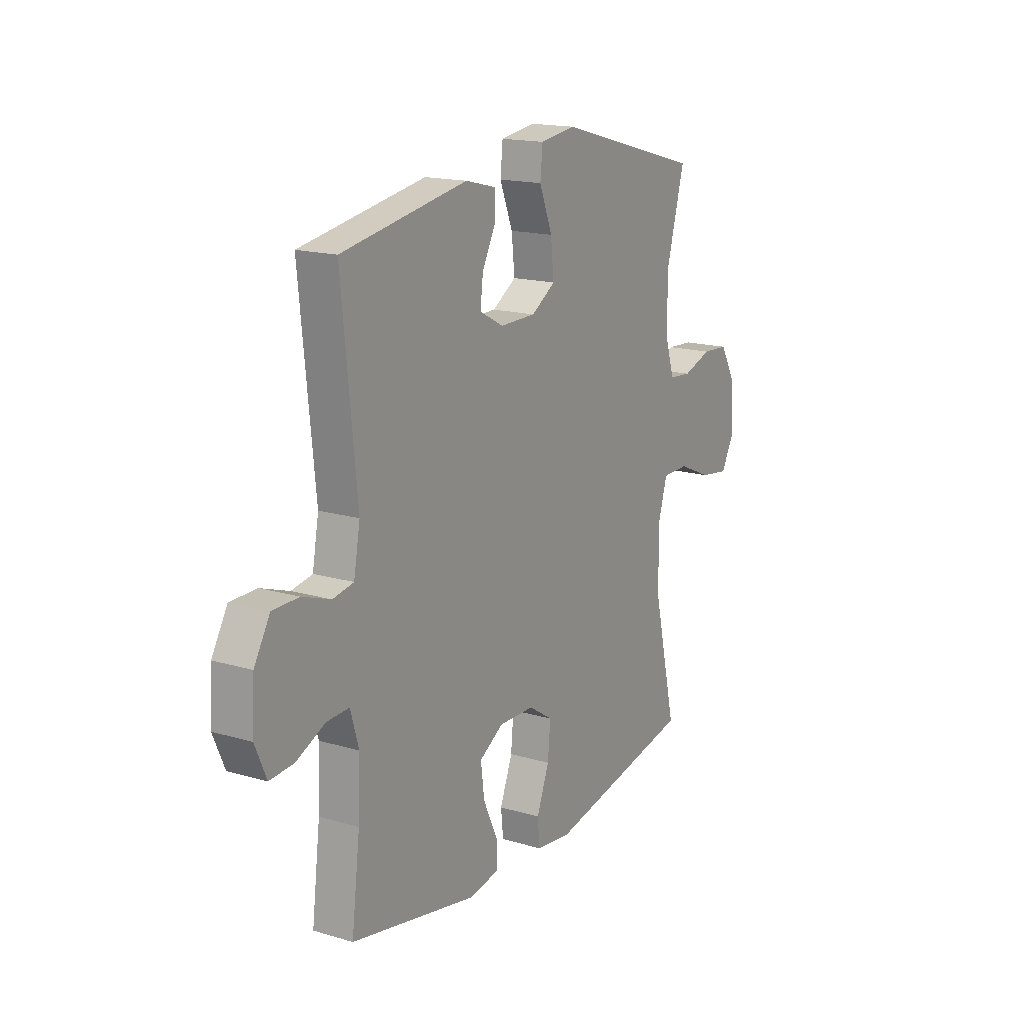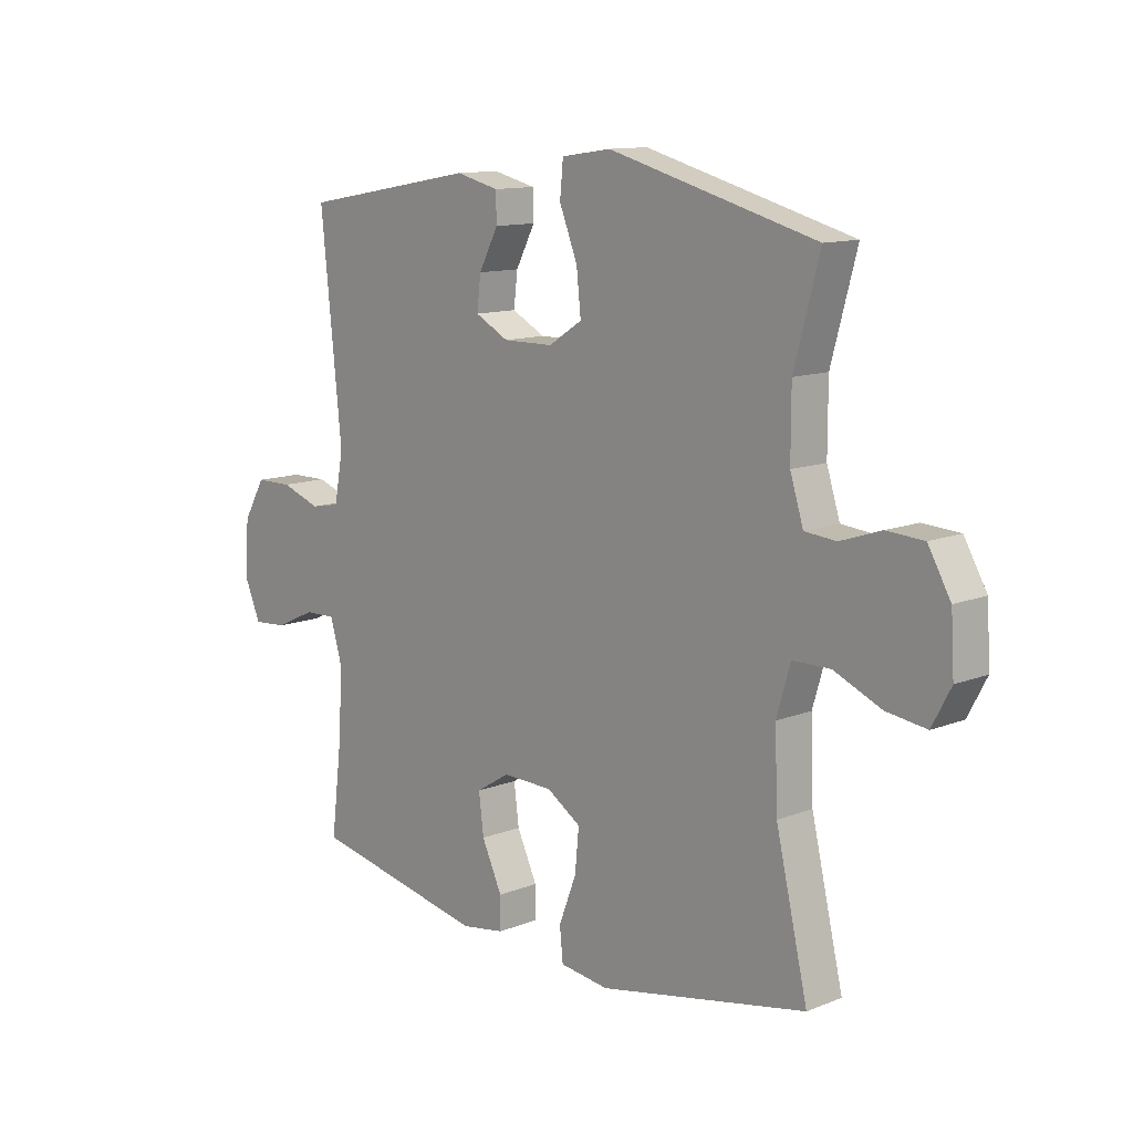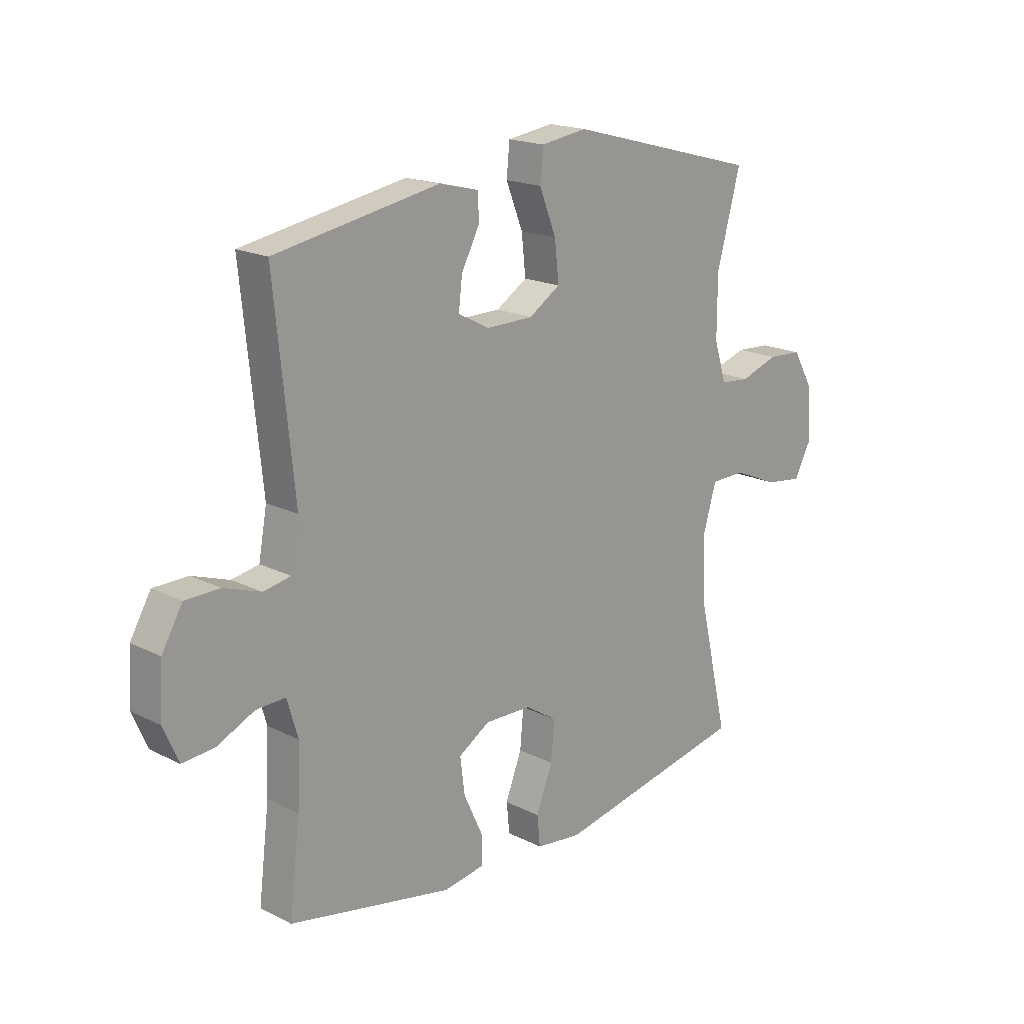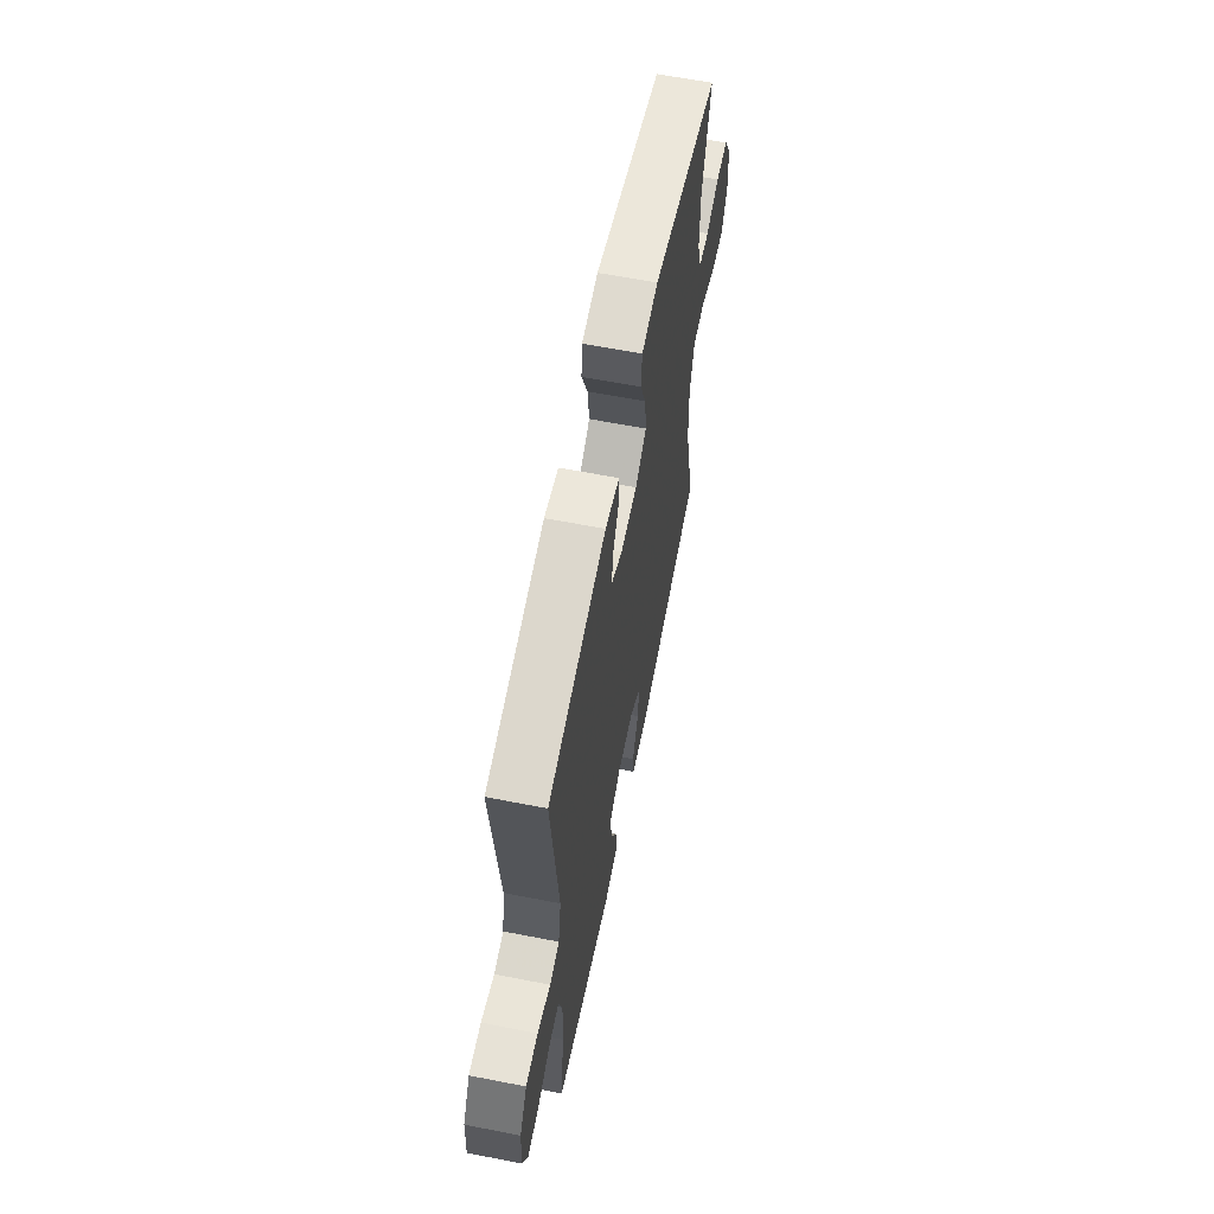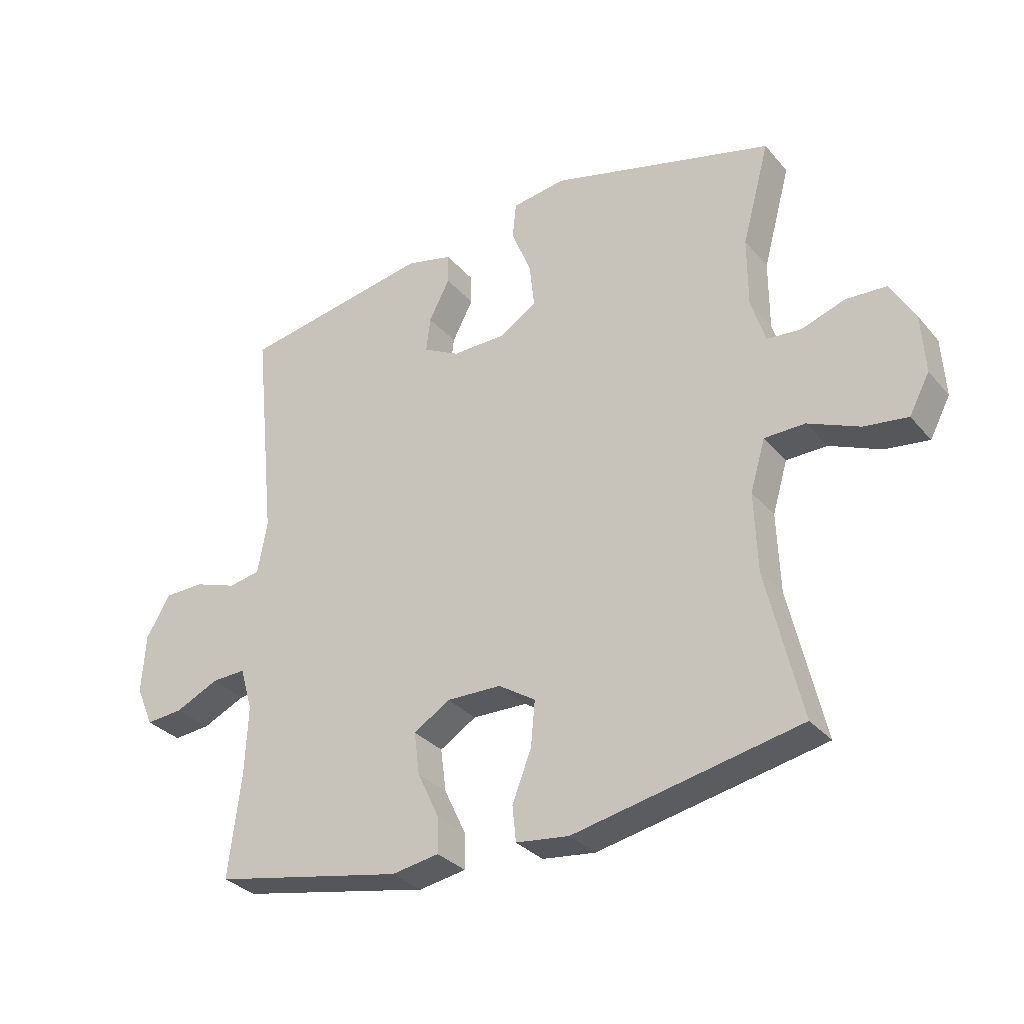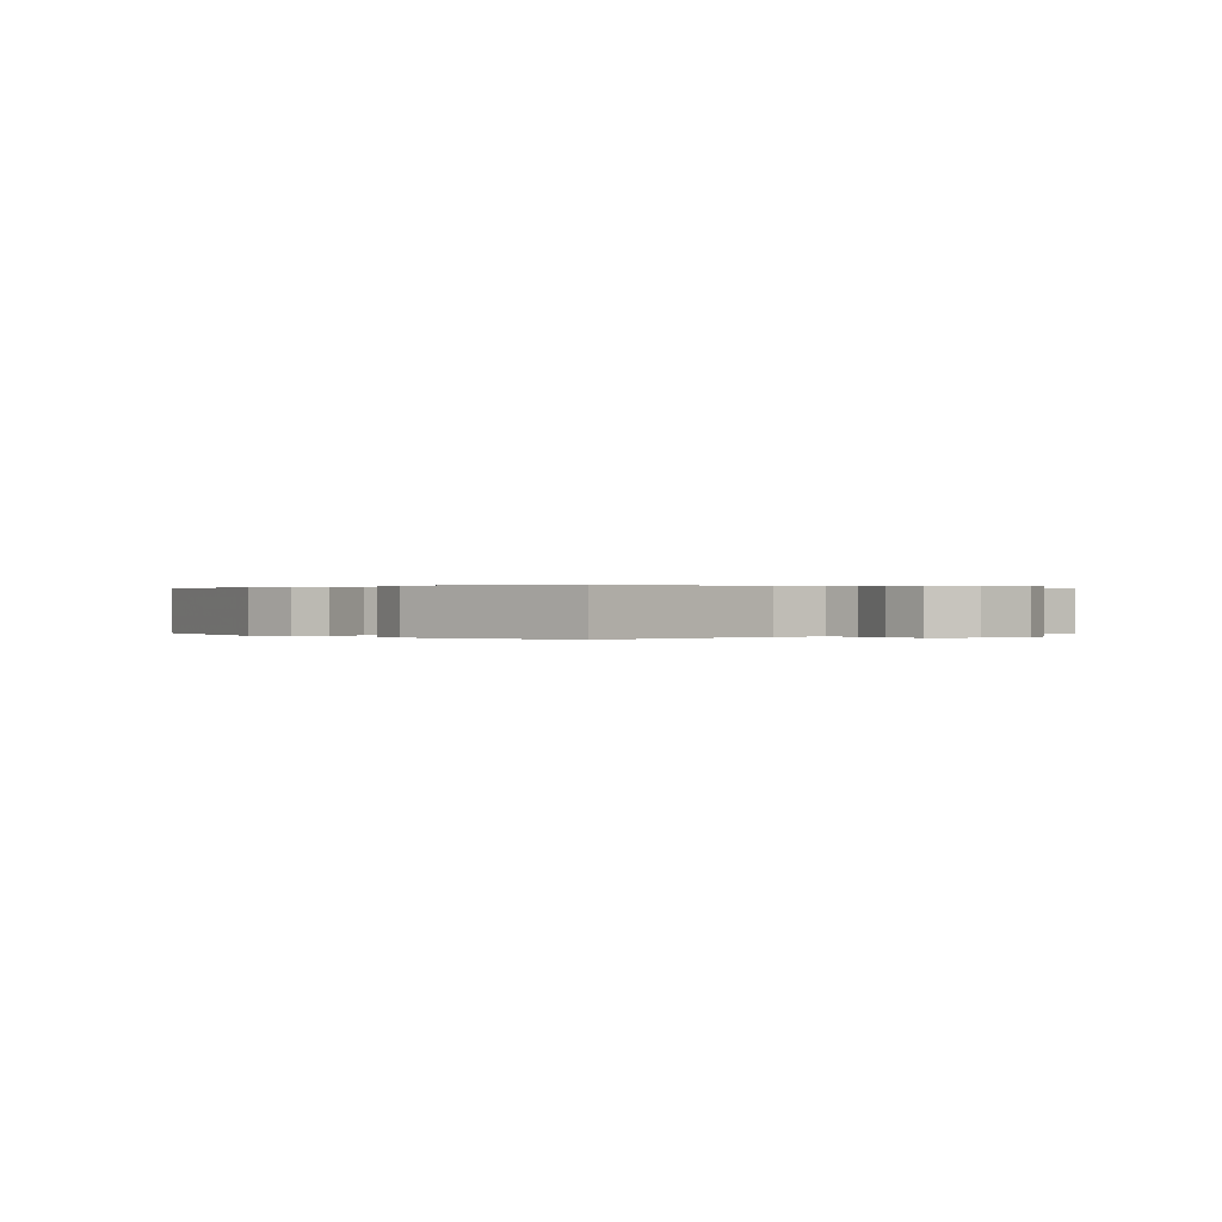
<metadata>
{"format":"obj","ext":"obj","renderer":"f3d","projection":"perspective","resolution":1024,"background":"white","views":[{"elev":16.6,"azim":121.0,"up":"+Z"},{"elev":12.0,"azim":-133.1,"up":"+Z"},{"elev":18.3,"azim":134.2,"up":"+Z"},{"elev":62.3,"azim":101.2,"up":"+Z"},{"elev":-31.6,"azim":-146.9,"up":"+Z"},{"elev":0.1,"azim":48.3,"up":"+Y"}]}
</metadata>
<code>
v 0.5 0.07 0.5
v 0.462 0.07 0.128
v 0.478 0.07 0.04
v 0.531 0.07 0.03
v 0.603 0.07 0.055
v 0.67 0.07 0.054
v 0.71 0.07 -0.015
v 0.716 0.07 -0.114
v 0.687 0.07 -0.181
v 0.625 0.07 -0.176
v 0.552 0.07 -0.142
v 0.495 0.07 -0.14
v 0.474 0.07 -0.212
v 0.479 0.07 -0.328
v 0.5 0.07 -0.5
v 0.181 0.07 -0.564
v 0.102 0.07 -0.551
v 0.102 0.07 -0.494
v 0.139 0.07 -0.415
v 0.148 0.07 -0.344
v 0.087 0.07 -0.306
v -0.004 0.07 -0.308
v -0.066 0.07 -0.348
v -0.059 0.07 -0.423
v -0.027 0.07 -0.506
v -0.033 0.07 -0.565
v -0.122 0.07 -0.576
v -0.5 0.07 -0.5
v -0.442 0.07 -0.252
v -0.437 0.07 -0.119
v -0.462 0.07 -0.034
v -0.53 0.07 -0.033
v -0.616 0.07 -0.07
v -0.689 0.07 -0.08
v -0.723 0.07 -0.016
v -0.717 0.07 0.082
v -0.676 0.07 0.153
v -0.609 0.07 0.157
v -0.535 0.07 0.132
v -0.478 0.07 0.137
v -0.454 0.07 0.213
v -0.454 0.07 0.33
v -0.5 0.07 0.5
v -0.124 0.07 0.601
v -0.034 0.07 0.588
v -0.028 0.07 0.527
v -0.061 0.07 0.444
v -0.069 0.07 0.369
v -0.008 0.07 0.33
v 0.083 0.07 0.329
v 0.144 0.07 0.361
v 0.137 0.07 0.42
v 0.102 0.07 0.487
v 0.103 0.07 0.538
v 0.181 0.07 0.557
v 0.5 0 0.5
v 0.462 0 0.128
v 0.478 0 0.04
v 0.531 0 0.03
v 0.603 0 0.055
v 0.67 0 0.054
v 0.71 0 -0.015
v 0.716 0 -0.114
v 0.687 0 -0.181
v 0.625 0 -0.176
v 0.552 0 -0.142
v 0.495 0 -0.14
v 0.474 0 -0.212
v 0.479 0 -0.328
v 0.5 0 -0.5
v 0.181 0 -0.564
v 0.102 0 -0.551
v 0.102 0 -0.494
v 0.139 0 -0.415
v 0.148 0 -0.344
v 0.087 0 -0.306
v -0.004 0 -0.308
v -0.066 0 -0.348
v -0.059 0 -0.423
v -0.027 0 -0.506
v -0.033 0 -0.565
v -0.122 0 -0.576
v -0.5 0 -0.5
v -0.442 0 -0.252
v -0.437 0 -0.119
v -0.462 0 -0.034
v -0.53 0 -0.033
v -0.616 0 -0.07
v -0.689 0 -0.08
v -0.723 0 -0.016
v -0.717 0 0.082
v -0.676 0 0.153
v -0.609 0 0.157
v -0.535 0 0.132
v -0.478 0 0.137
v -0.454 0 0.213
v -0.454 0 0.33
v -0.5 0 0.5
v -0.124 0 0.601
v -0.034 0 0.588
v -0.028 0 0.527
v -0.061 0 0.444
v -0.069 0 0.369
v -0.008 0 0.33
v 0.083 0 0.329
v 0.144 0 0.361
v 0.137 0 0.42
v 0.102 0 0.487
v 0.103 0 0.538
v 0.181 0 0.557
f 52 53 54 55
f 51 52 55 1
f 50 51 1 2
f 49 50 2 3
f 44 45 46 47
f 42 43 44 47
f 41 42 47 48
f 40 41 48 49
f 36 37 38 39
f 36 39 40
f 35 36 40
f 32 33 34 35
f 31 32 35 40
f 30 31 40 49
f 26 27 28 29
f 24 25 26 29
f 23 24 29 30
f 22 23 30 49
f 16 17 18 19
f 14 15 16 19
f 13 14 19 20
f 12 13 20 21
f 8 9 10 11
f 8 11 12
f 7 8 12
f 4 5 6 7
f 3 4 7 12
f 21 22 49
f 3 12 21 49
f 110 109 108 107
f 56 110 107 106
f 57 56 106 105
f 58 57 105 104
f 102 101 100 99
f 102 99 98 97
f 103 102 97 96
f 104 103 96 95
f 94 93 92 91
f 95 94 91
f 95 91 90
f 90 89 88 87
f 95 90 87 86
f 104 95 86 85
f 84 83 82 81
f 84 81 80 79
f 85 84 79 78
f 104 85 78 77
f 74 73 72 71
f 74 71 70 69
f 75 74 69 68
f 76 75 68 67
f 66 65 64 63
f 67 66 63
f 67 63 62
f 62 61 60 59
f 67 62 59 58
f 104 77 76
f 104 76 67 58
f 1 56 57 2
f 2 57 58 3
f 3 58 59 4
f 4 59 60 5
f 5 60 61 6
f 6 61 62 7
f 7 62 63 8
f 8 63 64 9
f 9 64 65 10
f 10 65 66 11
f 11 66 67 12
f 12 67 68 13
f 13 68 69 14
f 14 69 70 15
f 15 70 71 16
f 16 71 72 17
f 17 72 73 18
f 18 73 74 19
f 19 74 75 20
f 20 75 76 21
f 21 76 77 22
f 22 77 78 23
f 23 78 79 24
f 24 79 80 25
f 25 80 81 26
f 26 81 82 27
f 27 82 83 28
f 28 83 84 29
f 29 84 85 30
f 30 85 86 31
f 31 86 87 32
f 32 87 88 33
f 33 88 89 34
f 34 89 90 35
f 35 90 91 36
f 36 91 92 37
f 37 92 93 38
f 38 93 94 39
f 39 94 95 40
f 40 95 96 41
f 41 96 97 42
f 42 97 98 43
f 43 98 99 44
f 44 99 100 45
f 45 100 101 46
f 46 101 102 47
f 47 102 103 48
f 48 103 104 49
f 49 104 105 50
f 50 105 106 51
f 51 106 107 52
f 52 107 108 53
f 53 108 109 54
f 54 109 110 55
f 55 110 56 1

</code>
